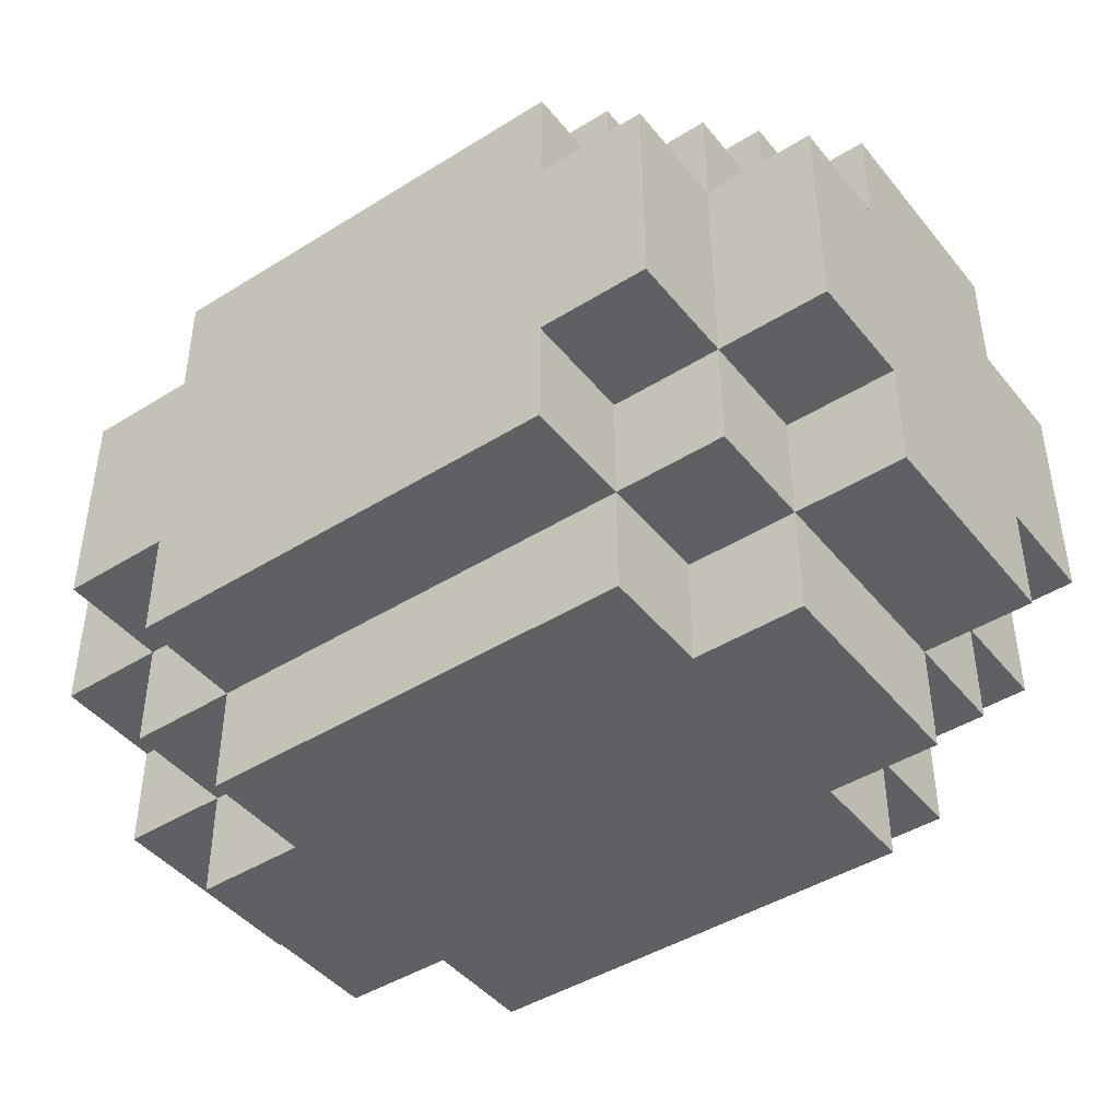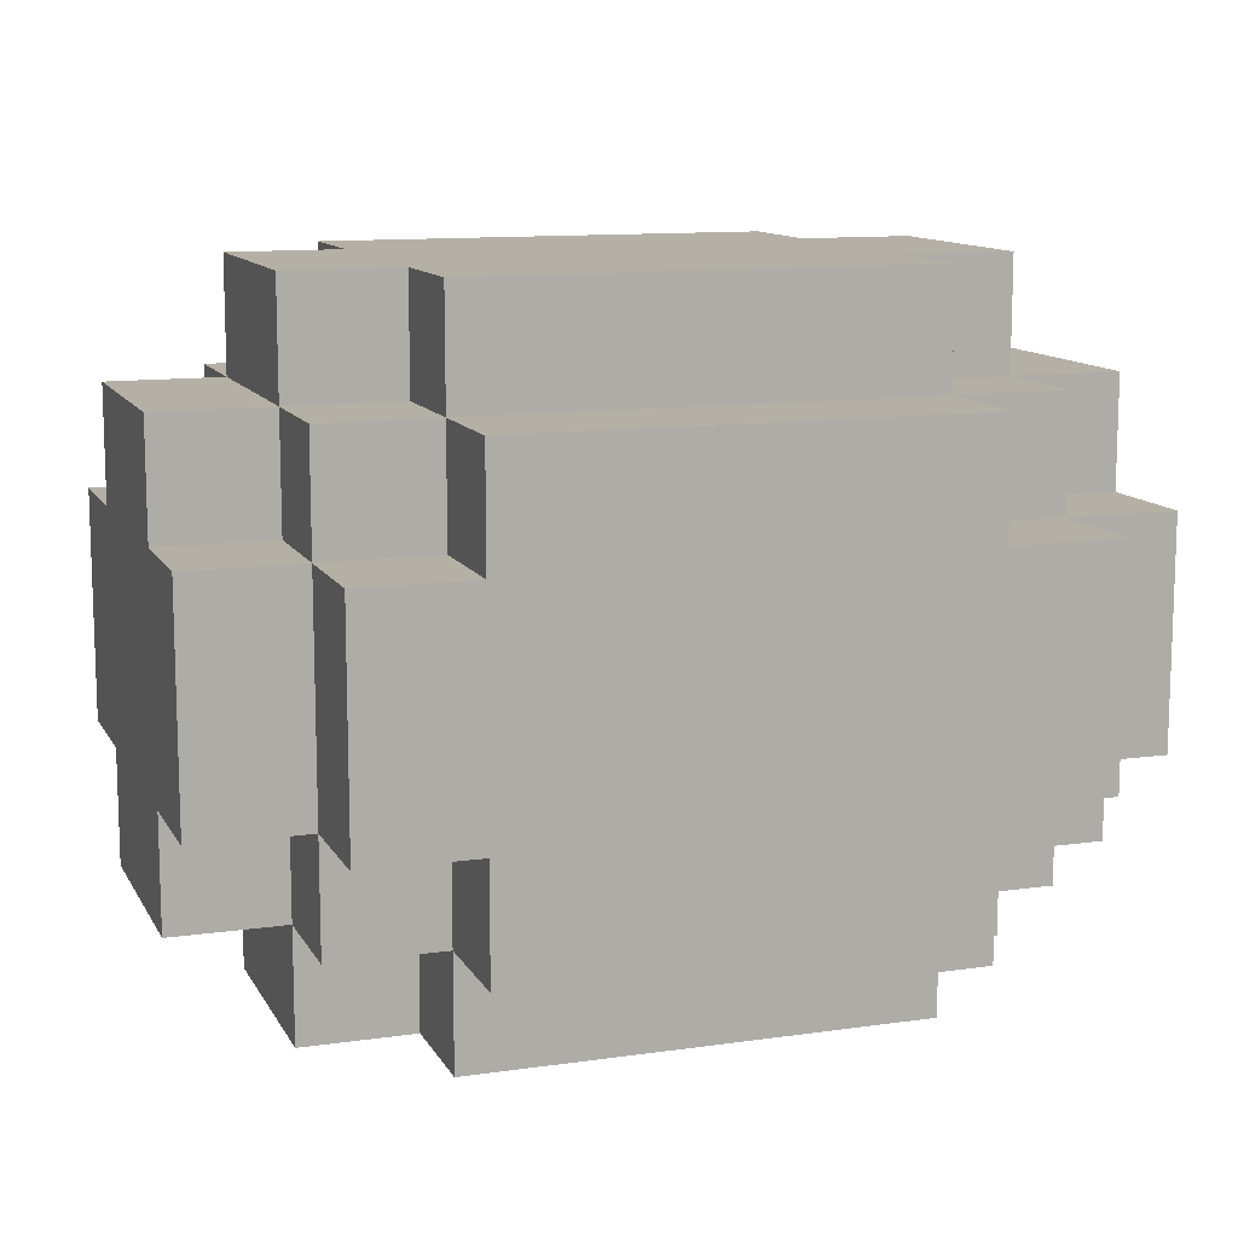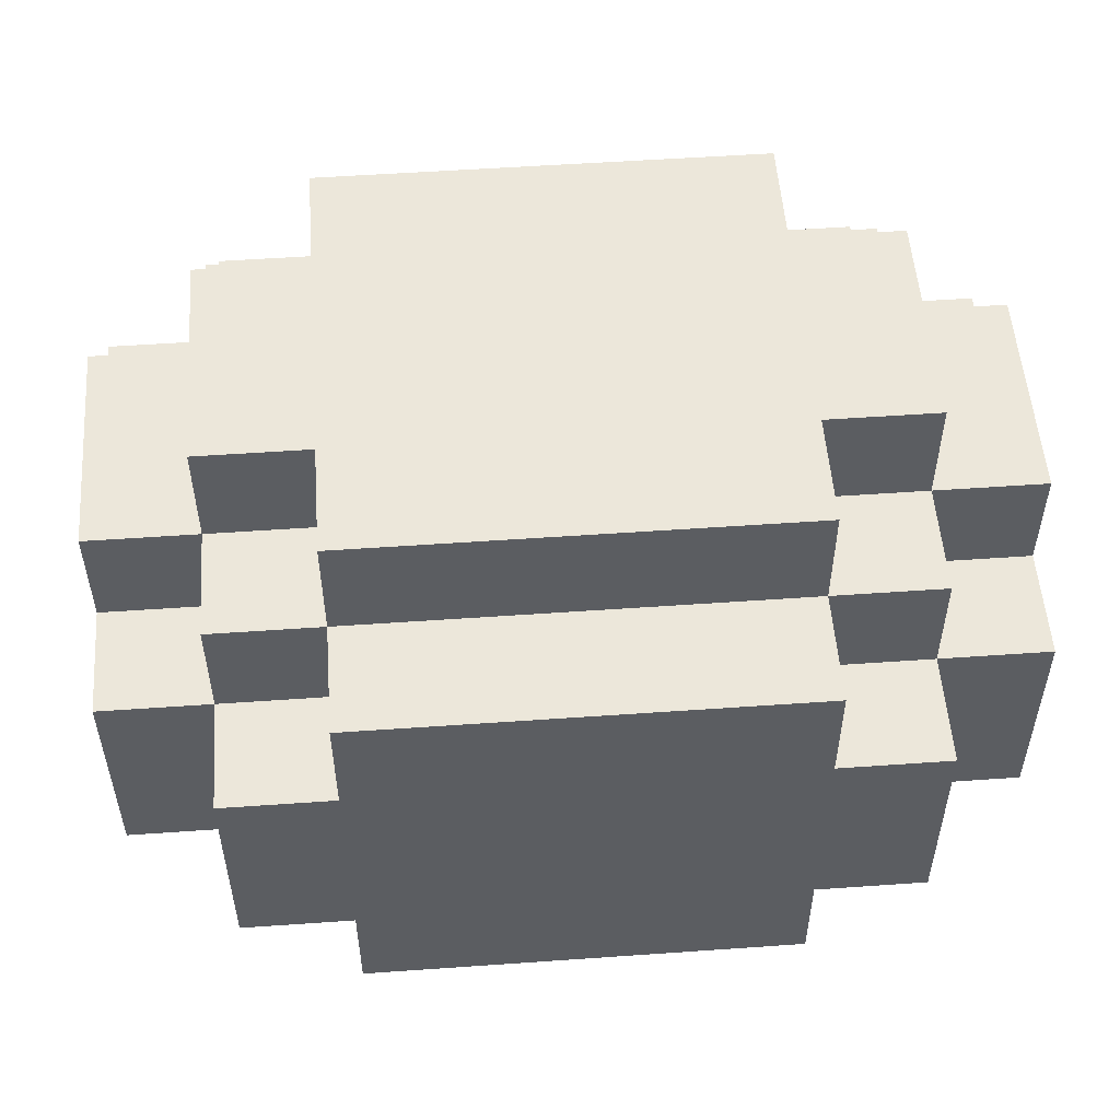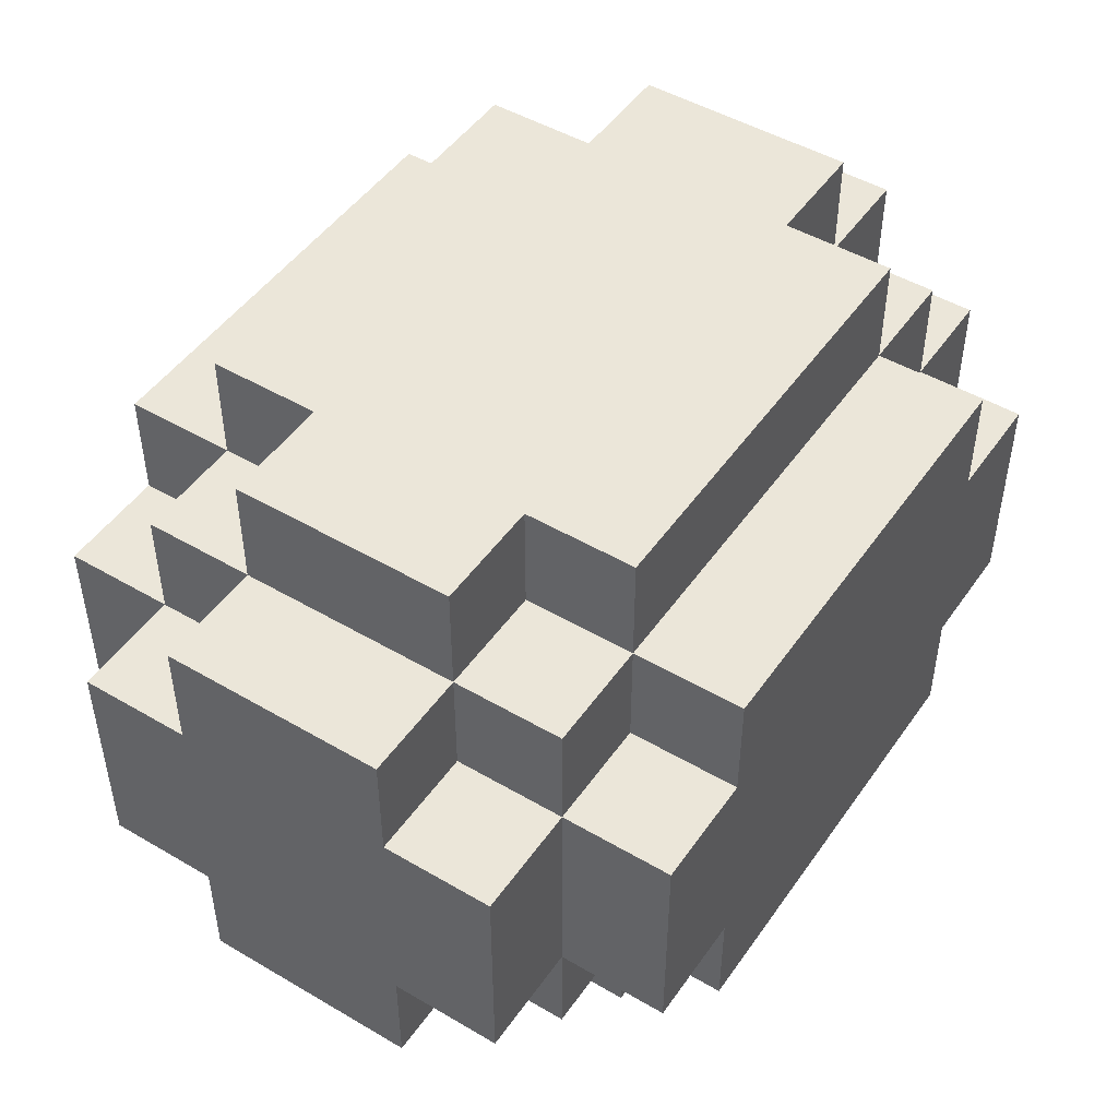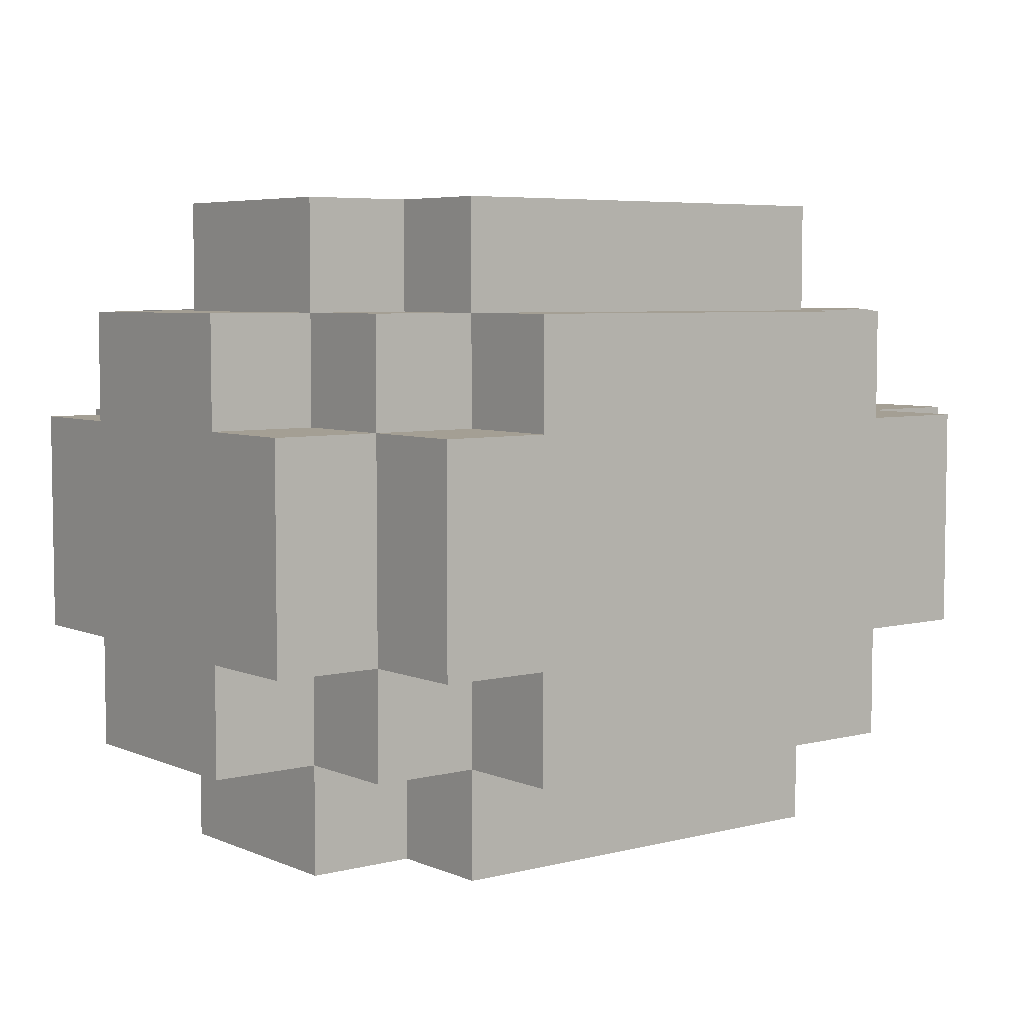
<metadata>
{"format":"obj","ext":"obj","renderer":"f3d","projection":"perspective","resolution":1024,"background":"white","views":[{"elev":-44.3,"azim":-143.9,"up":"+Y"},{"elev":11.7,"azim":-19.0,"up":"+Y"},{"elev":53.4,"azim":175.7,"up":"+Z"},{"elev":48.2,"azim":123.3,"up":"+Z"},{"elev":5.6,"azim":142.1,"up":"+Y"}]}
</metadata>
<code>
o Untitled
v -0.4 -0.2 0.09997
v -0.4 -0.2 -0.1
v -0.4 -0.1 0.2
v -0.4 -0.1 0.09997
v -0.4 -0.1 -0.1
v -0.4 -0.1 -0.2
v -0.4 0.1 0.2
v -0.4 0.1 0.09997
v -0.4 0.1 -0.1
v -0.4 0.1 -0.2
v -0.4 0.2 0.09997
v -0.4 0.2 -0.1
v -0.3 -0.3 0.09997
v -0.3 -0.3 -0.1
v -0.3 -0.2 0.2
v -0.3 -0.2 0.09997
v -0.3 -0.2 -0.1
v -0.3 -0.2 -0.2
v -0.3 -0.1 0.3
v -0.3 -0.1 0.2
v -0.3 -0.1 0.09997
v -0.3 -0.1 -0.1
v -0.3 -0.1 -0.2
v -0.3 -0.1 -0.3
v -0.3 0.1 0.3
v -0.3 0.1 0.2
v -0.3 0.1 0.09997
v -0.3 0.1 -0.1
v -0.3 0.1 -0.2
v -0.3 0.1 -0.3
v -0.3 0.2 0.2
v -0.3 0.2 0.09997
v -0.3 0.2 -0.1
v -0.3 0.2 -0.2
v -0.3 0.3 0.09997
v -0.3 0.3 -0.1
v -0.2 -0.3 0.2
v -0.2 -0.3 0.09997
v -0.2 -0.3 -0.1
v -0.2 -0.3 -0.2
v -0.2 -0.2 0.3
v -0.2 -0.2 0.2
v -0.2 -0.2 0.09997
v -0.2 -0.2 -0.1
v -0.2 -0.2 -0.2
v -0.2 -0.2 -0.3
v -0.2 -0.1 0.3
v -0.2 -0.1 0.2
v -0.2 -0.1 -0.2
v -0.2 -0.1 -0.3
v -0.2 0.1 0.3
v -0.2 0.1 0.2
v -0.2 0.1 -0.2
v -0.2 0.1 -0.3
v -0.2 0.2 0.3
v -0.2 0.2 0.2
v -0.2 0.2 0.09997
v -0.2 0.2 -0.1
v -0.2 0.2 -0.2
v -0.2 0.2 -0.3
v -0.2 0.3 0.2
v -0.2 0.3 0.09997
v -0.2 0.3 -0.1
v -0.2 0.3 -0.2
v 0.2 -0.3 0.2
v 0.2 -0.3 0.09997
v 0.2 -0.3 -0.1
v 0.2 -0.3 -0.2
v 0.2 -0.2 0.3
v 0.2 -0.2 0.2
v 0.2 -0.2 0.09997
v 0.2 -0.2 -0.1
v 0.2 -0.2 -0.2
v 0.2 -0.2 -0.3
v 0.2 -0.1 0.3
v 0.2 -0.1 0.2
v 0.2 -0.1 -0.2
v 0.2 -0.1 -0.3
v 0.2 0.1 0.3
v 0.2 0.1 0.2
v 0.2 0.1 -0.2
v 0.2 0.1 -0.3
v 0.2 0.2 0.3
v 0.2 0.2 0.2
v 0.2 0.2 0.09997
v 0.2 0.2 -0.1
v 0.2 0.2 -0.2
v 0.2 0.2 -0.3
v 0.2 0.3 0.2
v 0.2 0.3 0.09997
v 0.2 0.3 -0.1
v 0.2 0.3 -0.2
v 0.3 -0.3 0.09997
v 0.3 -0.3 -0.1
v 0.3 -0.2 0.2
v 0.3 -0.2 0.09997
v 0.3 -0.2 -0.1
v 0.3 -0.2 -0.2
v 0.3 -0.1 0.3
v 0.3 -0.1 0.2
v 0.3 -0.1 0.09997
v 0.3 -0.1 -0.1
v 0.3 -0.1 -0.2
v 0.3 -0.1 -0.3
v 0.3 0.1 0.3
v 0.3 0.1 0.2
v 0.3 0.1 0.09997
v 0.3 0.1 -0.1
v 0.3 0.1 -0.2
v 0.3 0.1 -0.3
v 0.3 0.2 0.2
v 0.3 0.2 0.09997
v 0.3 0.2 -0.1
v 0.3 0.2 -0.2
v 0.3 0.3 0.09997
v 0.3 0.3 -0.1
v 0.4 -0.2 0.09997
v 0.4 -0.2 -0.1
v 0.4 -0.1 0.2
v 0.4 -0.1 0.09997
v 0.4 -0.1 -0.1
v 0.4 -0.1 -0.2
v 0.4 0.1 0.2
v 0.4 0.1 0.09997
v 0.4 0.1 -0.1
v 0.4 0.1 -0.2
v 0.4 0.2 0.09997
v 0.4 0.2 -0.1
v -0.3 -0.1 0.3
v -0.3 0.1 0.3
v -0.2 -0.2 0.3
v -0.2 -0.1 0.3
v -0.2 0.1 0.3
v -0.2 0.2 0.3
v 0.2 -0.2 0.3
v 0.2 -0.1 0.3
v 0.2 0.1 0.3
v 0.2 0.2 0.3
v 0.3 -0.1 0.3
v 0.3 0.1 0.3
v -0.4 -0.1 0.2
v -0.4 0.1 0.2
v -0.3 -0.2 0.2
v -0.3 -0.1 0.2
v -0.3 0.1 0.2
v -0.3 0.2 0.2
v -0.2 -0.3 0.2
v -0.2 -0.2 0.2
v -0.2 -0.1 0.2
v -0.2 0.1 0.2
v -0.2 0.2 0.2
v -0.2 0.3 0.2
v 0.2 -0.3 0.2
v 0.2 -0.2 0.2
v 0.2 -0.1 0.2
v 0.2 0.1 0.2
v 0.2 0.2 0.2
v 0.2 0.3 0.2
v 0.3 -0.2 0.2
v 0.3 -0.1 0.2
v 0.3 0.1 0.2
v 0.3 0.2 0.2
v 0.4 -0.1 0.2
v 0.4 0.1 0.2
v -0.4 -0.2 0.09997
v -0.4 -0.1 0.09997
v -0.4 0.1 0.09997
v -0.4 0.2 0.09997
v -0.3 -0.3 0.09997
v -0.3 -0.2 0.09997
v -0.3 -0.1 0.09997
v -0.3 0.1 0.09997
v -0.3 0.2 0.09997
v -0.3 0.3 0.09997
v -0.2 -0.3 0.09997
v -0.2 -0.2 0.09997
v -0.2 0.2 0.09997
v -0.2 0.3 0.09997
v 0.2 -0.3 0.09997
v 0.2 -0.2 0.09997
v 0.2 0.2 0.09997
v 0.2 0.3 0.09997
v 0.3 -0.3 0.09997
v 0.3 -0.2 0.09997
v 0.3 -0.1 0.09997
v 0.3 0.1 0.09997
v 0.3 0.2 0.09997
v 0.3 0.3 0.09997
v 0.4 -0.2 0.09997
v 0.4 -0.1 0.09997
v 0.4 0.1 0.09997
v 0.4 0.2 0.09997
v -0.4 -0.2 -0.1
v -0.4 -0.1 -0.1
v -0.4 0.1 -0.1
v -0.4 0.2 -0.1
v -0.3 -0.3 -0.1
v -0.3 -0.2 -0.1
v -0.3 -0.1 -0.1
v -0.3 0.1 -0.1
v -0.3 0.2 -0.1
v -0.3 0.3 -0.1
v -0.2 -0.3 -0.1
v -0.2 -0.2 -0.1
v -0.2 0.2 -0.1
v -0.2 0.3 -0.1
v 0.2 -0.3 -0.1
v 0.2 -0.2 -0.1
v 0.2 0.2 -0.1
v 0.2 0.3 -0.1
v 0.3 -0.3 -0.1
v 0.3 -0.2 -0.1
v 0.3 -0.1 -0.1
v 0.3 0.1 -0.1
v 0.3 0.2 -0.1
v 0.3 0.3 -0.1
v 0.4 -0.2 -0.1
v 0.4 -0.1 -0.1
v 0.4 0.1 -0.1
v 0.4 0.2 -0.1
v -0.4 -0.1 -0.2
v -0.4 0.1 -0.2
v -0.3 -0.2 -0.2
v -0.3 -0.1 -0.2
v -0.3 0.1 -0.2
v -0.3 0.2 -0.2
v -0.2 -0.3 -0.2
v -0.2 -0.2 -0.2
v -0.2 -0.1 -0.2
v -0.2 0.1 -0.2
v -0.2 0.2 -0.2
v -0.2 0.3 -0.2
v 0.2 -0.3 -0.2
v 0.2 -0.2 -0.2
v 0.2 -0.1 -0.2
v 0.2 0.1 -0.2
v 0.2 0.2 -0.2
v 0.2 0.3 -0.2
v 0.3 -0.2 -0.2
v 0.3 -0.1 -0.2
v 0.3 0.1 -0.2
v 0.3 0.2 -0.2
v 0.4 -0.1 -0.2
v 0.4 0.1 -0.2
v -0.3 -0.1 -0.3
v -0.3 0.1 -0.3
v -0.2 -0.2 -0.3
v -0.2 -0.1 -0.3
v -0.2 0.1 -0.3
v -0.2 0.2 -0.3
v 0.2 -0.2 -0.3
v 0.2 -0.1 -0.3
v 0.2 0.1 -0.3
v 0.2 0.2 -0.3
v 0.3 -0.1 -0.3
v 0.3 0.1 -0.3
v -0.2 -0.3 0.2
v 0.2 -0.3 0.2
v -0.3 -0.3 0.09997
v -0.2 -0.3 0.09997
v 0.2 -0.3 0.09997
v 0.3 -0.3 0.09997
v -0.3 -0.3 -0.1
v -0.2 -0.3 -0.1
v 0.2 -0.3 -0.1
v 0.3 -0.3 -0.1
v -0.2 -0.3 -0.2
v 0.2 -0.3 -0.2
v -0.2 -0.2 0.3
v 0.2 -0.2 0.3
v -0.3 -0.2 0.2
v -0.2 -0.2 0.2
v 0.2 -0.2 0.2
v 0.3 -0.2 0.2
v -0.4 -0.2 0.09997
v -0.3 -0.2 0.09997
v -0.2 -0.2 0.09997
v 0.2 -0.2 0.09997
v 0.3 -0.2 0.09997
v 0.4 -0.2 0.09997
v -0.4 -0.2 -0.1
v -0.3 -0.2 -0.1
v -0.2 -0.2 -0.1
v 0.2 -0.2 -0.1
v 0.3 -0.2 -0.1
v 0.4 -0.2 -0.1
v -0.3 -0.2 -0.2
v -0.2 -0.2 -0.2
v 0.2 -0.2 -0.2
v 0.3 -0.2 -0.2
v -0.2 -0.2 -0.3
v 0.2 -0.2 -0.3
v -0.3 -0.1 0.3
v -0.2 -0.1 0.3
v 0.2 -0.1 0.3
v 0.3 -0.1 0.3
v -0.4 -0.1 0.2
v -0.3 -0.1 0.2
v -0.2 -0.1 0.2
v 0.2 -0.1 0.2
v 0.3 -0.1 0.2
v 0.4 -0.1 0.2
v -0.4 -0.1 0.09997
v -0.3 -0.1 0.09997
v 0.3 -0.1 0.09997
v 0.4 -0.1 0.09997
v -0.4 -0.1 -0.1
v -0.3 -0.1 -0.1
v 0.3 -0.1 -0.1
v 0.4 -0.1 -0.1
v -0.4 -0.1 -0.2
v -0.3 -0.1 -0.2
v -0.2 -0.1 -0.2
v 0.2 -0.1 -0.2
v 0.3 -0.1 -0.2
v 0.4 -0.1 -0.2
v -0.3 -0.1 -0.3
v -0.2 -0.1 -0.3
v 0.2 -0.1 -0.3
v 0.3 -0.1 -0.3
v -0.3 0.1 0.3
v -0.2 0.1 0.3
v 0.2 0.1 0.3
v 0.3 0.1 0.3
v -0.4 0.1 0.2
v -0.3 0.1 0.2
v -0.2 0.1 0.2
v 0.2 0.1 0.2
v 0.3 0.1 0.2
v 0.4 0.1 0.2
v -0.4 0.1 0.09997
v -0.3 0.1 0.09997
v 0.3 0.1 0.09997
v 0.4 0.1 0.09997
v -0.4 0.1 -0.1
v -0.3 0.1 -0.1
v 0.3 0.1 -0.1
v 0.4 0.1 -0.1
v -0.4 0.1 -0.2
v -0.3 0.1 -0.2
v -0.2 0.1 -0.2
v 0.2 0.1 -0.2
v 0.3 0.1 -0.2
v 0.4 0.1 -0.2
v -0.3 0.1 -0.3
v -0.2 0.1 -0.3
v 0.2 0.1 -0.3
v 0.3 0.1 -0.3
v -0.2 0.2 0.3
v 0.2 0.2 0.3
v -0.3 0.2 0.2
v -0.2 0.2 0.2
v 0.2 0.2 0.2
v 0.3 0.2 0.2
v -0.4 0.2 0.09997
v -0.3 0.2 0.09997
v -0.2 0.2 0.09997
v 0.2 0.2 0.09997
v 0.3 0.2 0.09997
v 0.4 0.2 0.09997
v -0.4 0.2 -0.1
v -0.3 0.2 -0.1
v -0.2 0.2 -0.1
v 0.2 0.2 -0.1
v 0.3 0.2 -0.1
v 0.4 0.2 -0.1
v -0.3 0.2 -0.2
v -0.2 0.2 -0.2
v 0.2 0.2 -0.2
v 0.3 0.2 -0.2
v -0.2 0.2 -0.3
v 0.2 0.2 -0.3
v -0.2 0.3 0.2
v 0.2 0.3 0.2
v -0.3 0.3 0.09997
v -0.2 0.3 0.09997
v 0.2 0.3 0.09997
v 0.3 0.3 0.09997
v -0.3 0.3 -0.1
v -0.2 0.3 -0.1
v 0.2 0.3 -0.1
v 0.3 0.3 -0.1
v -0.2 0.3 -0.2
v 0.2 0.3 -0.2
f 4 2 1
f 5 2 4
f 7 4 3
f 7 6 5
f 7 5 4
f 8 6 7
f 9 6 8
f 10 6 9
f 11 9 8
f 12 9 11
f 16 14 13
f 17 14 16
f 20 16 15
f 21 16 20
f 22 18 17
f 23 18 22
f 25 20 19
f 26 20 25
f 29 24 23
f 30 24 29
f 31 27 26
f 32 27 31
f 33 29 28
f 34 29 33
f 35 33 32
f 36 33 35
f 42 38 37
f 43 38 42
f 44 40 39
f 45 40 44
f 47 42 41
f 48 42 47
f 49 46 45
f 50 46 49
f 55 52 51
f 56 52 55
f 59 54 53
f 60 54 59
f 61 57 56
f 62 57 61
f 63 59 58
f 64 59 63
f 65 66 70
f 70 66 71
f 67 68 72
f 72 68 73
f 69 70 75
f 75 70 76
f 73 74 77
f 77 74 78
f 79 80 83
f 83 80 84
f 81 82 87
f 87 82 88
f 84 85 89
f 89 85 90
f 86 87 91
f 91 87 92
f 93 94 96
f 96 94 97
f 95 96 100
f 100 96 101
f 97 98 102
f 102 98 103
f 99 100 105
f 105 100 106
f 103 104 109
f 109 104 110
f 106 107 111
f 111 107 112
f 108 109 113
f 113 109 114
f 112 113 115
f 115 113 116
f 117 118 120
f 120 118 121
f 119 120 123
f 121 122 123
f 120 121 123
f 123 122 124
f 124 122 125
f 125 122 126
f 124 125 127
f 127 125 128
f 132 130 129
f 133 130 132
f 135 132 131
f 135 134 133
f 135 133 132
f 136 134 135
f 137 134 136
f 138 134 137
f 139 137 136
f 140 137 139
f 144 142 141
f 145 142 144
f 148 144 143
f 149 144 148
f 150 146 145
f 151 146 150
f 153 148 147
f 154 148 153
f 157 152 151
f 158 152 157
f 159 155 154
f 160 155 159
f 161 157 156
f 162 157 161
f 163 161 160
f 164 161 163
f 170 166 165
f 171 166 170
f 172 168 167
f 173 168 172
f 175 170 169
f 176 170 175
f 177 174 173
f 178 174 177
f 183 180 179
f 184 180 183
f 187 182 181
f 188 182 187
f 189 185 184
f 190 185 189
f 191 187 186
f 192 187 191
f 193 194 198
f 198 194 199
f 195 196 200
f 200 196 201
f 197 198 203
f 203 198 204
f 201 202 205
f 205 202 206
f 207 208 211
f 211 208 212
f 209 210 215
f 215 210 216
f 212 213 217
f 217 213 218
f 214 215 219
f 219 215 220
f 221 222 224
f 224 222 225
f 223 224 228
f 228 224 229
f 225 226 230
f 230 226 231
f 227 228 233
f 233 228 234
f 231 232 237
f 237 232 238
f 234 235 239
f 239 235 240
f 236 237 241
f 241 237 242
f 240 241 243
f 243 241 244
f 245 246 248
f 248 246 249
f 247 248 251
f 249 250 251
f 248 249 251
f 251 250 252
f 252 250 253
f 253 250 254
f 252 253 255
f 255 253 256
f 260 258 257
f 261 258 260
f 263 260 259
f 263 262 261
f 263 261 260
f 264 262 263
f 265 262 264
f 266 262 265
f 267 265 264
f 268 265 267
f 272 270 269
f 273 270 272
f 276 272 271
f 277 272 276
f 278 274 273
f 279 274 278
f 281 276 275
f 282 276 281
f 285 280 279
f 286 280 285
f 287 283 282
f 288 283 287
f 289 285 284
f 290 285 289
f 291 289 288
f 292 289 291
f 298 294 293
f 299 294 298
f 300 296 295
f 301 296 300
f 303 298 297
f 304 298 303
f 305 302 301
f 306 302 305
f 311 308 307
f 312 308 311
f 315 310 309
f 316 310 315
f 317 313 312
f 318 313 317
f 319 315 314
f 320 315 319
f 321 322 326
f 326 322 327
f 323 324 328
f 328 324 329
f 325 326 331
f 331 326 332
f 329 330 333
f 333 330 334
f 335 336 339
f 339 336 340
f 337 338 343
f 343 338 344
f 340 341 345
f 345 341 346
f 342 343 347
f 347 343 348
f 349 350 352
f 352 350 353
f 351 352 356
f 356 352 357
f 353 354 358
f 358 354 359
f 355 356 361
f 361 356 362
f 359 360 365
f 365 360 366
f 362 363 367
f 367 363 368
f 364 365 369
f 369 365 370
f 368 369 371
f 371 369 372
f 373 374 376
f 376 374 377
f 375 376 379
f 377 378 379
f 376 377 379
f 379 378 380
f 380 378 381
f 381 378 382
f 380 381 383
f 383 381 384

</code>
